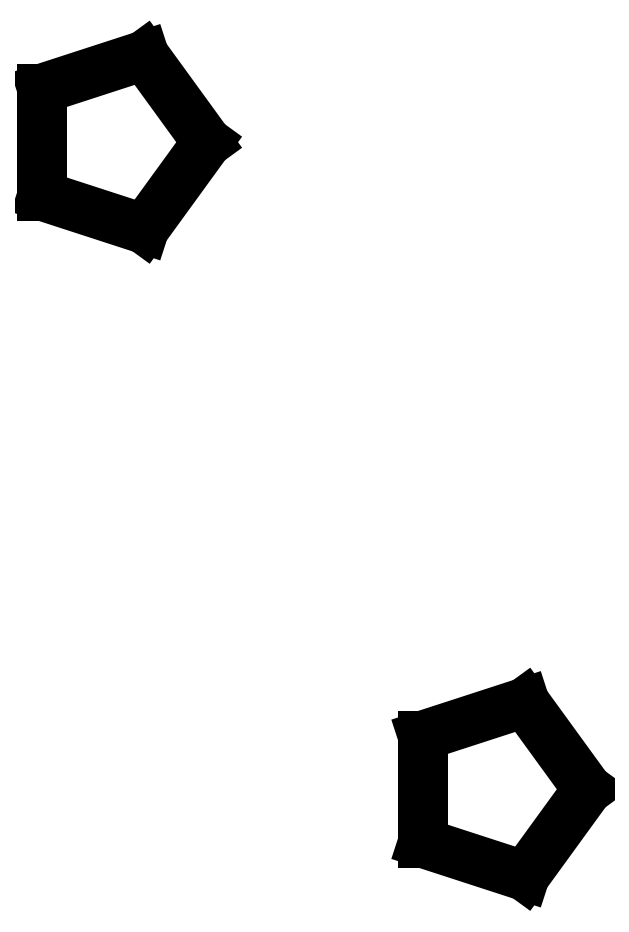
<metadata>
{"format":"dxf","ext":"dxf","renderer":"ezdxf+matplotlib","layout":"modelspace","background":"white","min_lineweight":24,"dpi":150}
</metadata>
<code>
0
SECTION
2
ENTITIES
0
LINE
8
0
10
-3.175
20
7.098
11
-3.866
21
8.049
0
LINE
8
0
10
-3.866
20
8.049
11
-4.984
21
7.686
0
LINE
8
0
10
-4.984
20
7.686
11
-4.984
21
6.511
0
LINE
8
0
10
-4.984
20
6.511
11
-3.866
21
6.147
0
LINE
8
0
10
-3.866
20
6.147
11
-3.175
21
7.098
0
LINE
8
0
10
1
20
0
11
0.309
21
0.951
0
LINE
8
0
10
0.309
20
0.951
11
-0.809
21
0.5878
0
LINE
8
0
10
-0.809
20
0.5878
11
-0.809
21
-0.5878
0
LINE
8
0
10
-0.809
20
-0.5878
11
0.309
21
-0.951
0
LINE
8
0
10
0.309
20
-0.951
11
1
21
0
0
ENDSEC
0
EOF

</code>
